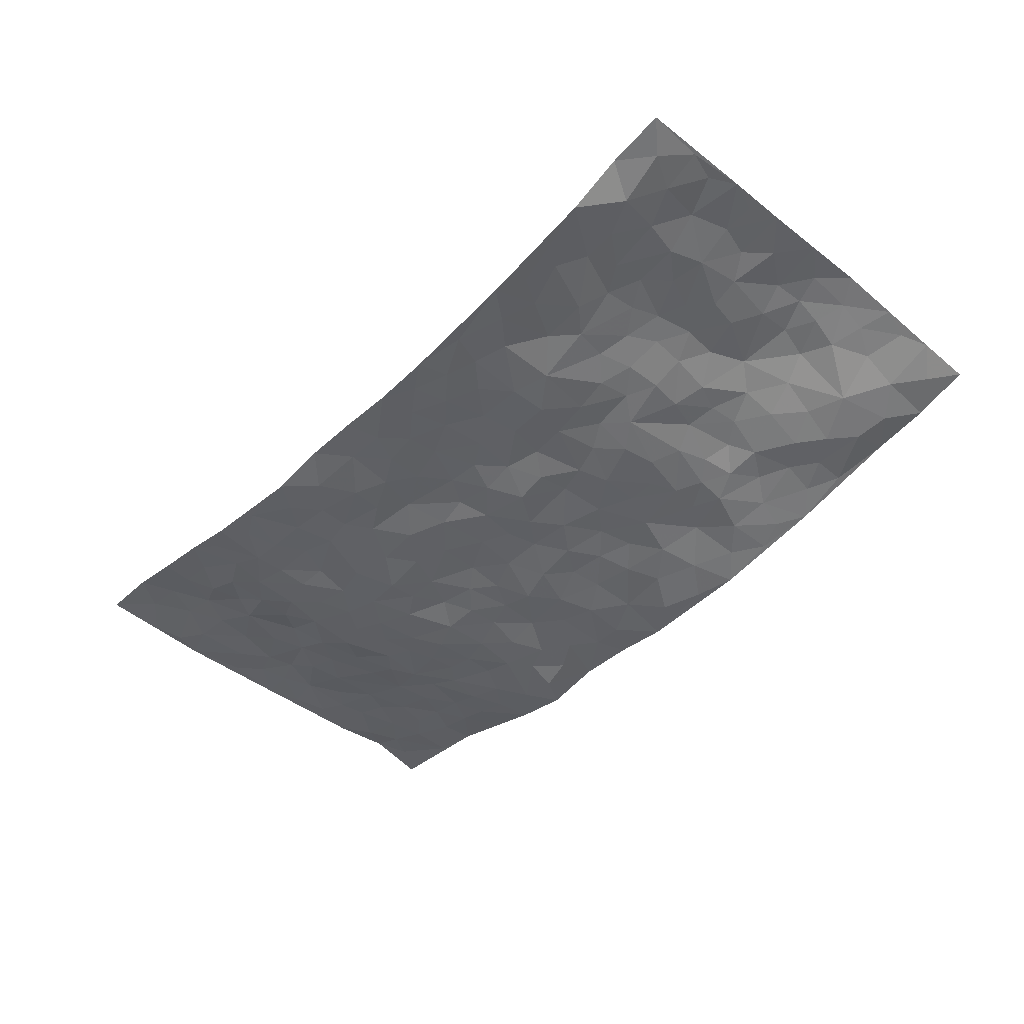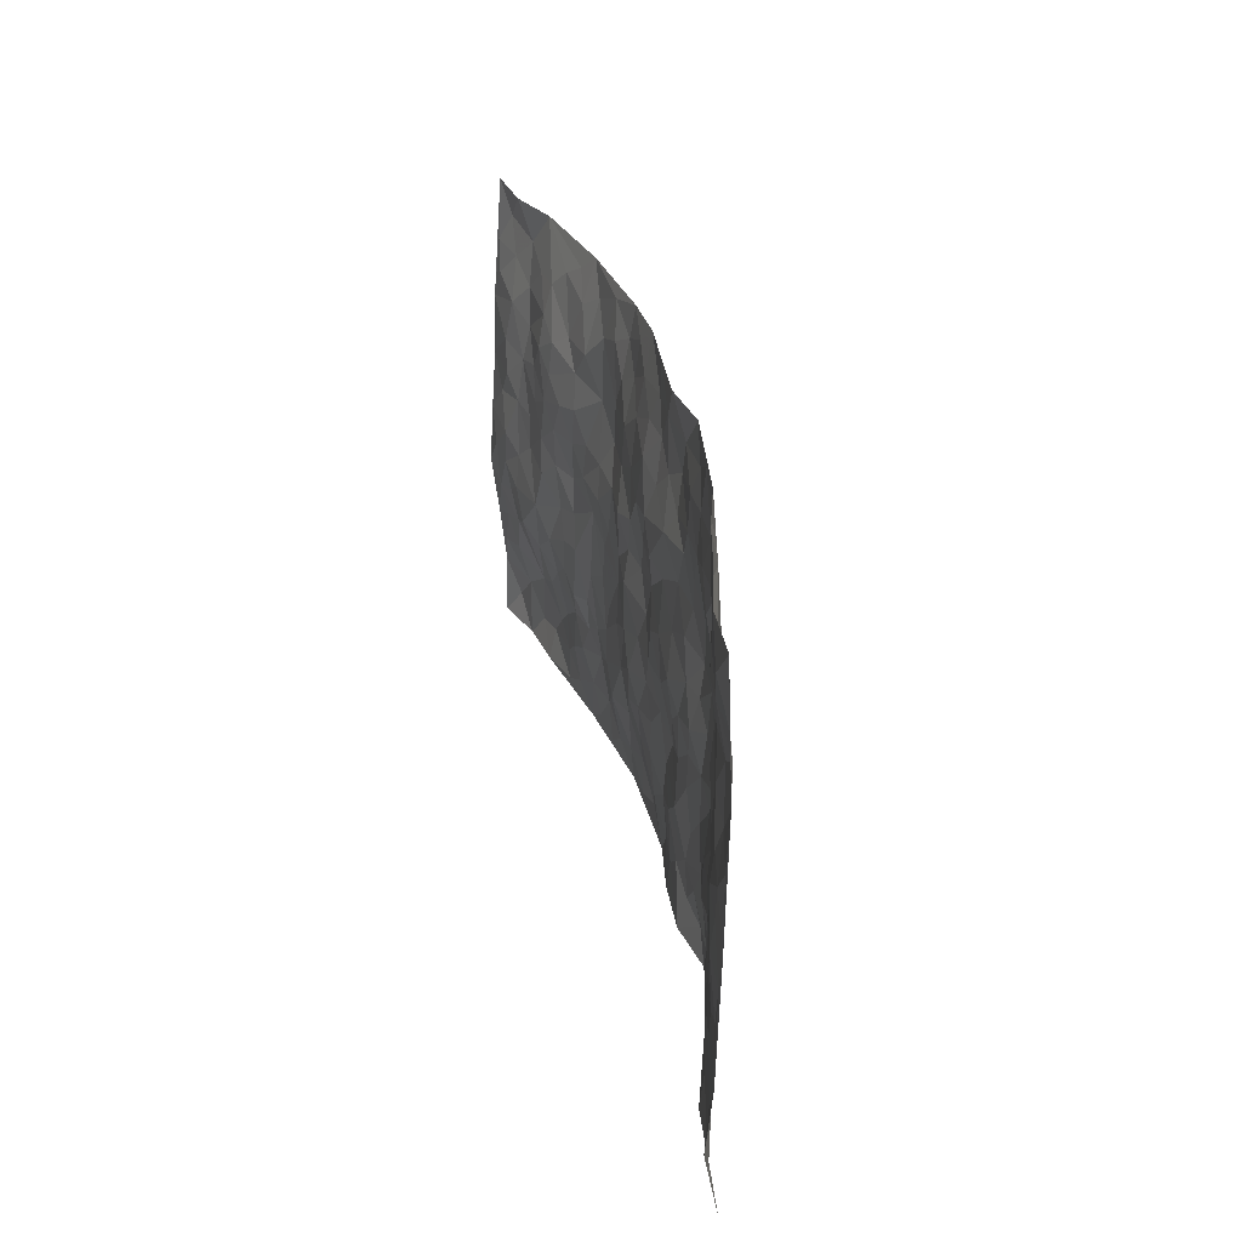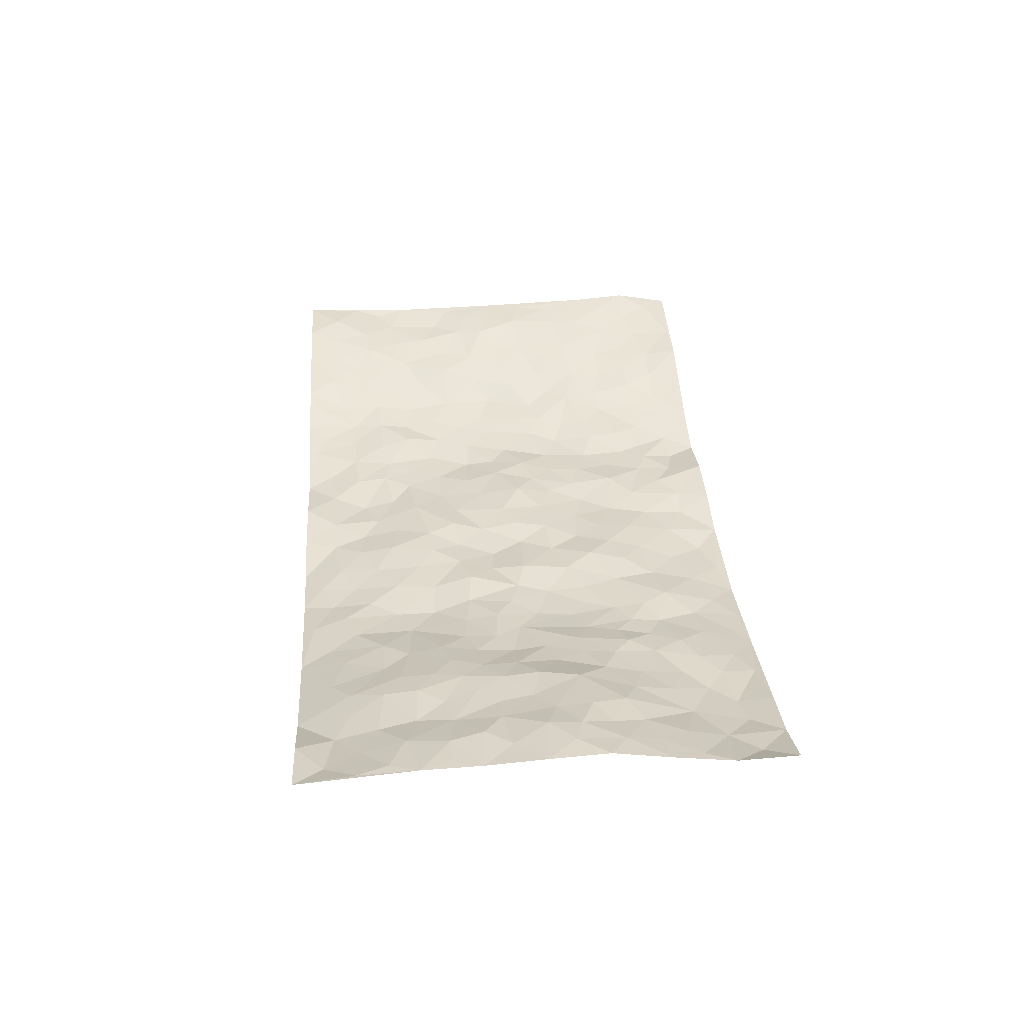
<metadata>
{"format":"obj","ext":"obj","renderer":"f3d","projection":"perspective","resolution":1024,"background":"white","views":[{"elev":-46.9,"azim":-132.2,"up":"+Z"},{"elev":29.5,"azim":77.8,"up":"+Y"},{"elev":33.5,"azim":-94.0,"up":"+Z"}]}
</metadata>
<code>
v -0.9739 0.00273 0.0648
v -0.9794 0.9931 0.05521
v 0.972 0.001885 0.07556
v 0.9717 0.997 0.08098
v -0.7898 0.3908 0.06849
v -0.9731 0.4983 0.08468
v -0.8521 0.3571 0.06951
v 0.001357 0.002344 -0.06125
v -0.9754 0.2511 0.07578
v -0.9165 0.3372 0.08062
v -0.7359 0.006368 0.01468
v -0.9773 0.1271 0.06176
v -0.7073 0.2926 0.03714
v -0.8565 0.005187 0.03044
v -0.837 0.2886 0.05738
v -0.4934 0.003644 -0.03007
v -0.9554 0.1892 0.06543
v -0.2936 0.1672 -0.02788
v -0.7711 0.32 0.06003
v -0.8646 0.1232 0.02927
v -0.9246 0.06576 0.04002
v -0.7984 0.06787 0.01174
v -0.6746 0.1304 -0.003017
v -0.7267 0.07848 0.001007
v -0.8716 0.2081 0.05205
v -0.9063 0.2704 0.06707
v -0.7709 0.1805 0.01686
v -0.6922 0.2118 0.01465
v -0.8568 0.4869 0.07814
v -0.9726 0.3746 0.09188
v -0.7399 0.9928 -0.001032
v -0.5361 0.2242 -0.004978
v 0.2623 0.1576 -0.04149
v -0.9753 0.7456 0.07322
v -0.3669 0.3935 -0.02584
v -0.7814 0.7492 0.03423
v -0.7997 0.8271 0.03034
v -0.5791 0.442 0.01492
v -0.5969 0.6049 0.02426
v -0.4965 0.9945 -0.04254
v -0.9519 0.6838 0.07328
v -0.6566 0.5612 0.03913
v -0.3934 0.7518 -0.03197
v -0.5067 0.28 0.004625
v -0.4598 0.2266 -0.01698
v -0.4951 0.1636 -0.01049
v -0.4484 0.6354 -0.01154
v -0.3658 0.5591 -0.01672
v 0.1683 0.4745 -0.02722
v -0.3339 0.2217 -0.02625
v -0.2098 0.6103 -0.02131
v -0.3755 0.628 -0.02269
v -0.3041 0.05914 -0.04751
v -0.6247 0.7096 0.02715
v -0.3959 0.1958 -0.02927
v -0.8659 0.6155 0.06986
v -0.03665 0.348 -0.03744
v 0.05928 0.3401 -0.0421
v 0.3013 0.4519 -0.03464
v -0.09428 0.5514 -0.04115
v -0.1645 0.556 -0.03233
v 0.09354 0.6308 -0.03597
v -0.6284 0.3458 0.02995
v -0.7442 0.5716 0.04568
v -0.9484 0.8061 0.06576
v -0.5603 0.1314 -0.006435
v -0.3703 0.01395 -0.04494
v -0.7892 0.4641 0.06228
v -0.6178 0.1751 -0.003381
v -0.6161 0.02148 -0.007477
v -0.2474 0.003651 -0.06178
v -0.617 0.09126 -0.006374
v -0.5484 0.05557 -0.01561
v -0.434 0.03915 -0.03518
v -0.4523 0.1054 -0.02408
v -0.8863 0.6832 0.06783
v -0.9695 0.8694 0.06239
v -0.7315 0.5069 0.04731
v -0.0008362 0.9979 -0.05287
v -0.7997 0.6723 0.04702
v -0.5585 0.3152 0.01405
v -0.5109 0.4608 0.0009879
v 0.007848 0.5715 -0.03636
v -0.04791 0.4827 -0.03986
v 0.004954 0.4197 -0.03127
v -0.1236 0.1286 -0.05059
v -0.5667 0.6693 0.01785
v -0.9092 0.56 0.07344
v -0.7293 0.6889 0.03792
v -0.4479 0.2978 -0.01126
v -0.6295 0.2688 0.01426
v -0.5002 0.6875 0.001431
v -0.1716 0.4852 -0.02474
v -0.2614 0.436 -0.03389
v -0.6435 0.6481 0.03399
v -0.00947 0.117 -0.04794
v -0.4148 0.51 -0.01711
v -0.3431 0.2889 -0.02732
v -0.2395 0.5036 -0.03038
v -0.1792 0.3818 -0.02694
v -0.9742 0.6216 0.07641
v -0.7012 0.6211 0.04088
v -0.808 0.5772 0.05787
v -0.364 0.1118 -0.03793
v -0.5208 0.5326 -0.0004474
v -0.6759 0.4046 0.0495
v -0.1283 0.3238 -0.02317
v -0.1481 0.2488 -0.02847
v -0.5168 0.6109 0.003011
v 0.1094 0.7296 -0.03252
v -0.001598 0.2147 -0.03785
v -0.07106 0.2728 -0.03054
v 0.006702 0.2884 -0.03721
v -0.4285 0.3644 -0.01472
v -0.1961 0.1842 -0.04076
v -0.6481 0.4868 0.04034
v -0.5531 0.3812 0.01449
v -0.4891 0.3918 0.003465
v -0.3068 0.5238 -0.02522
v -0.258 0.3504 -0.02969
v -0.3549 0.4671 -0.02717
v -0.2255 0.2709 -0.03152
v -0.08946 0.4112 -0.03361
v -0.5911 0.5307 0.02235
v -0.09075 0.1981 -0.03887
v -0.2143 0.09421 -0.04895
v -0.3988 0.2592 -0.02186
v -0.9202 0.4366 0.0874
v -0.86 0.4195 0.07889
v 0.09436 0.4232 -0.03354
v 0.2107 0.238 -0.03347
v 0.08461 0.5174 -0.03134
v 0.02108 0.4882 -0.03126
v 0.1686 0.3937 -0.03679
v 0.7868 0.4968 0.04614
v 0.223 0.4346 -0.03435
v 0.2691 0.314 -0.03987
v 0.1626 0.5679 -0.03631
v 0.1235 0.9965 -0.04151
v -0.2927 0.6189 -0.02849
v 0.4271 0.8803 -0.03233
v 0.4908 0.9993 -0.01774
v -0.216 0.7802 -0.03524
v -0.05957 0.864 -0.0451
v -0.3215 0.349 -0.02934
v -0.4583 0.5652 -0.006796
v -0.07334 0.05389 -0.06304
v -0.1589 0.02355 -0.06117
v 0.1236 0.00222 -0.04117
v 0.01244 0.8591 -0.05146
v -0.01594 0.6998 -0.02705
v 0.4231 0.1968 -0.02913
v 0.3442 0.2902 -0.04561
v 0.5959 0.5265 -0.01807
v 0.5294 0.5473 -0.02901
v 0.4584 0.1362 -0.03342
v 0.5237 0.2282 -0.01519
v 0.418 0.362 -0.04319
v 0.02397 0.6405 -0.0278
v -0.05817 0.6276 -0.03545
v -0.1469 0.7292 -0.03283
v -0.08602 0.693 -0.02782
v -0.06072 0.7915 -0.03409
v -0.1355 0.6325 -0.02865
v 0.02067 0.7743 -0.04014
v 0.2467 0.9968 -0.05513
v -0.01993 0.926 -0.05516
v -0.2721 0.8447 -0.04292
v -0.2021 0.8787 -0.05106
v -0.3187 0.779 -0.04172
v -0.2496 0.9961 -0.06407
v -0.2286 0.6952 -0.033
v -0.3195 0.6982 -0.03943
v -0.1416 0.8293 -0.04111
v -0.1252 0.997 -0.06602
v 0.2194 0.7458 -0.04125
v 0.1751 0.6677 -0.04317
v 0.3301 0.5953 -0.05261
v 0.2643 0.5238 -0.03759
v 0.2684 0.6661 -0.04719
v 0.4269 0.7441 -0.02777
v 0.3588 0.6835 -0.04603
v 0.2879 0.7333 -0.04262
v 0.068 0.9278 -0.04816
v 0.0786 0.8222 -0.04825
v 0.1459 0.8566 -0.05539
v 0.2517 0.8724 -0.04228
v 0.3237 0.7932 -0.03725
v 0.2348 0.5962 -0.04045
v -0.8819 0.8626 0.04216
v -0.6819 0.8148 0.02478
v -0.8659 0.7715 0.05563
v -0.8566 0.9918 0.0404
v -0.9233 0.9342 0.04138
v -0.8133 0.9155 0.01955
v -0.735 0.8817 0.01799
v -0.6094 0.9262 -0.008195
v -0.6639 0.8834 0.01089
v -0.6854 0.7444 0.03472
v -0.5624 0.8122 -0.001933
v -0.6211 0.78 0.02014
v -0.5151 0.8985 -0.01998
v -0.3954 0.8761 -0.03546
v -0.5509 0.9567 -0.02548
v -0.4668 0.8144 -0.01397
v -0.4484 0.9331 -0.03942
v -0.3506 0.9704 -0.04993
v -0.5129 0.7591 -0.003768
v -0.3242 0.8997 -0.0419
v -0.2628 0.9283 -0.05552
v 0.1569 0.7844 -0.04496
v 0.2559 0.8039 -0.03806
v 0.1895 0.9317 -0.05039
v 0.3952 0.8121 -0.02859
v 0.3393 0.8801 -0.03855
v 0.3831 0.9823 -0.03526
v 0.2908 0.9363 -0.04889
v 0.4438 0.9486 -0.02956
v 0.3846 0.494 -0.04518
v 0.3292 0.5293 -0.04525
v 0.4882 0.6048 -0.03466
v 0.4358 0.665 -0.03819
v 0.41 0.5886 -0.04399
v 0.3558 0.1905 -0.04565
v 0.4842 0.335 -0.02922
v 0.464 0.523 -0.03804
v 0.3503 0.3887 -0.04479
v -0.1265 0.914 -0.05194
v -0.187 0.9565 -0.05797
v 0.323 0.1333 -0.04226
v 0.6091 0.01559 0.00963
v 0.2036 0.334 -0.03963
v 0.2744 0.3856 -0.04048
v 0.5833 0.2484 -0.001052
v 0.7306 0.9985 0.04161
v 0.9721 0.2503 0.08712
v 0.4947 0.813 -0.02282
v 0.7147 0.4873 0.02878
v 0.4917 0.7478 -0.02945
v 0.9715 0.4999 0.07853
v 0.667 0.2945 0.01764
v 0.5131 0.4684 -0.02755
v 0.7728 0.3112 0.04714
v 0.564 0.4157 -0.01725
v 0.4907 0.00294 -0.02504
v 0.09174 0.2524 -0.04631
v 0.5066 0.07808 -0.02226
v 0.1368 0.3197 -0.04709
v 0.4186 0.2672 -0.03387
v 0.8673 0.2651 0.06954
v 0.6414 0.462 0.004481
v 0.5778 0.08319 -0.004449
v 0.4529 0.4264 -0.03668
v 0.609 0.3718 -0.006189
v 0.2891 0.2329 -0.0434
v 0.4801 0.272 -0.02462
v 0.2666 0.07858 -0.04401
v 0.3707 0.00308 -0.05113
v 0.2482 0.00241 -0.03175
v 0.203 0.1146 -0.03943
v 0.06956 0.1696 -0.0461
v 0.1465 0.1898 -0.03792
v 0.6103 0.1484 0.009457
v 0.7729 0.4228 0.04121
v 0.7442 0.2218 0.03816
v 0.6479 0.08168 0.01751
v 0.6684 0.3848 0.0126
v 0.7147 0.3396 0.02978
v 0.8793 0.3261 0.07022
v 0.7401 0.5675 0.03895
v 0.6884 0.1465 0.02769
v 0.7594 0.1506 0.03967
v 0.8336 0.3675 0.06273
v 0.9356 0.3494 0.07829
v 0.8784 0.4384 0.07409
v 0.5828 0.3133 -0.006233
v 0.8156 0.1064 0.05113
v 0.3351 0.06418 -0.05231
v 0.4143 0.06983 -0.04351
v 0.07282 0.07788 -0.05246
v 0.1443 0.07219 -0.04291
v 0.9726 0.7483 0.07254
v 0.7271 0.07998 0.03684
v 0.6536 0.2164 0.01432
v 0.9538 0.4246 0.0794
v 0.8994 0.5087 0.07263
v 0.8026 0.2506 0.05612
v 0.5348 0.1493 -0.01795
v 0.7269 0.002603 0.04574
v 0.5055 0.3945 -0.02467
v 0.9313 0.06327 0.08193
v 0.968 0.1251 0.09927
v 0.8349 0.1807 0.05741
v 0.8923 0.1244 0.06983
v 0.8223 0.009905 0.05785
v 0.9303 0.1879 0.08156
v 0.6649 0.556 0.01225
v 0.6868 0.6331 0.02944
v 0.5893 0.637 -0.0163
v 0.8203 0.6911 0.05589
v 0.6331 0.7727 0.001849
v 0.9506 0.6241 0.07287
v 0.7626 0.6417 0.04123
v 0.8486 0.5946 0.0616
v 0.7302 0.7442 0.03423
v 0.8386 0.5302 0.06622
v 0.9092 0.5736 0.07239
v 0.8865 0.6584 0.05932
v 0.6403 0.6933 0.005864
v 0.5698 0.7254 -0.02033
v 0.5139 0.6756 -0.02806
v 0.8478 0.8512 0.06509
v 0.7101 0.8714 0.03173
v 0.8074 0.7765 0.05091
v 0.8926 0.777 0.06042
v 0.7746 0.8435 0.05546
v 0.9693 0.8727 0.07628
v 0.6913 0.8029 0.02801
v 0.9494 0.8102 0.06628
v 0.7379 0.9315 0.04431
v 0.8493 0.9972 0.07267
v 0.6098 0.9991 0.01551
v 0.8148 0.9249 0.06456
v 0.9003 0.9263 0.07986
v 0.6588 0.9349 0.02701
v 0.5594 0.9029 -0.01069
v 0.4955 0.8824 -0.02631
v 0.5508 0.9707 -0.003469
v 0.5731 0.8234 -0.01226
v 0.6371 0.862 0.008606
f 29 6 128
f 12 21 20
f 26 10 9
f 55 45 46
f 27 19 15
f 26 9 17
f 101 6 88
f 12 1 21
f 7 15 19
f 125 86 96
f 84 123 85
f 129 29 128
f 25 27 15
f 12 20 17
f 73 75 66
f 22 14 11
f 26 17 25
f 9 12 17
f 25 15 26
f 5 129 7
f 52 146 48
f 55 18 50
f 7 19 5
f 20 27 25
f 124 82 105
f 41 76 34
f 20 14 22
f 14 20 21
f 14 21 1
f 24 22 11
f 24 27 22
f 72 66 69
f 69 32 91
f 70 24 11
f 24 23 27
f 17 20 25
f 27 20 22
f 10 15 7
f 10 26 15
f 23 28 27
f 27 13 19
f 28 23 69
f 13 27 28
f 119 121 94
f 10 7 129
f 6 30 128
f 9 10 30
f 36 192 80
f 80 102 89
f 118 81 44
f 64 103 78
f 115 126 86
f 45 32 46
f 91 63 13
f 129 68 29
f 95 87 54
f 95 54 199
f 202 40 204
f 82 97 105
f 29 88 6
f 18 55 104
f 148 126 71
f 38 82 124
f 50 18 122
f 117 82 38
f 5 19 106
f 82 117 118
f 80 64 102
f 127 45 55
f 194 77 190
f 98 35 114
f 39 124 105
f 127 50 98
f 106 19 13
f 66 75 46
f 39 95 42
f 63 117 38
f 95 89 102
f 101 56 76
f 51 140 99
f 18 53 126
f 62 83 132
f 45 127 90
f 112 113 57
f 103 29 68
f 130 85 58
f 109 39 105
f 35 94 121
f 113 246 58
f 151 165 163
f 120 100 94
f 114 127 98
f 192 190 65
f 95 39 87
f 36 191 37
f 67 104 74
f 56 101 88
f 13 63 106
f 192 34 76
f 268 241 243
f 108 115 125
f 93 84 60
f 133 84 85
f 156 288 157
f 101 76 41
f 80 103 64
f 105 97 146
f 99 61 51
f 92 109 47
f 125 96 111
f 158 227 153
f 75 104 55
f 69 66 32
f 81 91 32
f 106 78 68
f 42 64 78
f 77 34 65
f 24 70 72
f 75 73 16
f 16 71 67
f 2 34 77
f 13 28 91
f 103 56 88
f 56 80 76
f 72 69 23
f 11 16 70
f 16 73 70
f 16 67 74
f 115 18 126
f 24 72 23
f 73 72 70
f 16 74 75
f 72 73 66
f 32 45 44
f 84 83 60
f 66 46 32
f 78 106 116
f 117 63 81
f 67 53 104
f 103 68 78
f 69 91 28
f 36 80 89
f 106 38 116
f 106 68 5
f 81 118 117
f 62 132 138
f 32 44 81
f 53 67 71
f 57 58 85
f 123 100 107
f 93 60 61
f 33 230 224
f 8 96 147
f 132 133 130
f 140 48 119
f 93 100 123
f 122 98 50
f 164 60 160
f 53 71 126
f 125 112 108
f 193 194 195
f 75 55 46
f 63 91 81
f 56 103 80
f 196 198 31
f 18 104 53
f 121 48 97
f 38 106 63
f 118 97 82
f 97 35 121
f 51 172 140
f 130 134 49
f 87 39 109
f 288 252 263
f 97 114 35
f 47 43 92
f 57 113 58
f 248 130 58
f 34 101 41
f 114 90 127
f 116 124 42
f 145 94 35
f 118 114 97
f 167 79 175
f 98 145 35
f 85 123 57
f 43 47 52
f 199 36 89
f 42 78 116
f 159 83 62
f 88 29 103
f 74 104 75
f 118 44 90
f 173 140 172
f 42 95 102
f 190 192 37
f 65 190 77
f 89 95 199
f 125 111 112
f 92 87 109
f 18 115 122
f 177 180 176
f 112 57 107
f 109 105 146
f 93 94 100
f 285 286 275
f 96 86 147
f 137 232 131
f 57 123 107
f 87 92 208
f 49 134 136
f 132 130 49
f 161 164 162
f 50 127 55
f 122 108 107
f 122 107 100
f 48 140 52
f 118 90 114
f 99 119 94
f 123 84 93
f 36 37 192
f 48 121 119
f 120 122 100
f 39 42 124
f 38 124 116
f 248 58 246
f 44 45 90
f 98 122 120
f 146 52 47
f 94 93 99
f 168 209 170
f 212 183 188
f 202 197 200
f 42 102 64
f 107 108 112
f 99 93 61
f 8 280 96
f 112 111 113
f 125 115 86
f 115 108 122
f 128 30 10
f 5 68 129
f 10 129 128
f 132 49 138
f 83 84 133
f 130 133 85
f 83 133 132
f 248 134 130
f 156 152 224
f 151 110 165
f 212 186 211
f 153 224 249
f 254 251 244
f 246 261 262
f 225 158 249
f 49 136 179
f 185 184 150
f 214 188 181
f 181 188 182
f 161 163 174
f 143 170 172
f 110 211 185
f 184 79 167
f 174 228 169
f 62 110 159
f 163 150 144
f 210 169 229
f 170 143 168
f 176 211 110
f 98 120 145
f 94 145 120
f 48 146 97
f 109 146 47
f 148 86 126
f 147 86 148
f 71 8 148
f 8 147 148
f 244 276 254
f 232 136 134
f 174 143 161
f 60 83 160
f 163 162 151
f 159 160 83
f 261 281 262
f 259 281 149
f 219 220 59
f 246 113 111
f 33 255 131
f 157 256 152
f 137 255 153
f 230 278 279
f 262 260 33
f 154 155 242
f 131 255 137
f 248 131 232
f 281 280 149
f 259 258 278
f 220 179 59
f 159 151 160
f 162 160 151
f 164 61 60
f 228 174 144
f 144 174 163
f 159 110 151
f 161 172 164
f 186 184 185
f 161 162 163
f 61 164 51
f 160 162 164
f 187 217 213
f 150 163 165
f 205 202 200
f 79 184 139
f 170 43 173
f 174 169 143
f 161 143 172
f 167 144 150
f 176 180 183
f 172 170 173
f 223 226 221
f 185 150 165
f 99 140 119
f 207 206 203
f 172 51 164
f 43 52 173
f 173 52 140
f 167 175 228
f 228 229 169
f 210 168 169
f 177 110 62
f 189 138 179
f 62 138 177
f 136 232 233
f 181 182 222
f 150 184 167
f 178 180 189
f 49 179 138
f 177 138 189
f 180 178 182
f 178 179 220
f 307 308 304
f 222 223 221
f 215 187 188
f 176 183 212
f 187 213 186
f 214 215 188
f 185 211 186
f 237 181 239
f 182 188 183
f 110 185 165
f 216 215 141
f 211 176 212
f 182 183 180
f 176 110 177
f 213 184 186
f 178 189 179
f 177 189 180
f 195 190 37
f 197 198 200
f 195 194 190
f 34 192 65
f 80 192 76
f 37 196 195
f 194 2 77
f 193 2 194
f 196 37 191
f 31 193 195
f 198 196 191
f 31 195 196
f 199 201 191
f 197 204 31
f 198 191 201
f 31 198 197
f 201 199 54
f 36 199 191
f 54 208 201
f 208 43 205
f 208 54 87
f 198 201 200
f 206 205 203
f 43 170 203
f 210 207 209
f 40 202 206
f 31 204 40
f 197 202 204
f 208 205 200
f 43 203 205
f 205 206 202
f 203 209 207
f 171 40 207
f 40 206 207
f 208 200 201
f 43 208 92
f 170 209 203
f 168 143 169
f 207 210 171
f 168 210 209
f 188 187 212
f 212 187 186
f 166 139 213
f 184 213 139
f 237 214 181
f 215 214 141
f 216 141 218
f 213 217 166
f 142 166 216
f 217 216 166
f 187 215 217
f 216 217 215
f 237 141 214
f 142 216 218
f 223 222 182
f 179 136 59
f 223 220 219
f 267 238 251
f 237 327 141
f 223 182 178
f 158 290 253
f 220 223 178
f 59 233 227
f 233 59 136
f 248 246 131
f 153 249 158
f 251 254 267
f 223 219 226
f 111 261 246
f 297 251 238
f 276 256 157
f 167 228 144
f 229 228 175
f 175 171 229
f 229 171 210
f 260 257 33
f 265 271 272
f 266 289 283
f 269 243 250
f 249 224 152
f 266 283 271
f 227 233 137
f 253 227 158
f 325 313 320
f 135 264 275
f 310 329 239
f 270 298 297
f 249 256 225
f 275 273 269
f 311 222 221
f 155 154 299
f 234 276 157
f 310 311 299
f 222 239 181
f 221 226 155
f 266 263 252
f 242 290 244
f 264 273 275
f 273 264 243
f 242 244 154
f 276 290 225
f 288 234 157
f 240 282 302
f 275 286 306
f 225 290 158
f 234 263 284
f 241 254 276
f 233 232 137
f 137 153 227
f 264 135 238
f 244 251 154
f 260 259 257
f 227 253 219
f 33 224 255
f 154 297 299
f 240 302 307
f 297 154 251
f 264 268 243
f 253 226 219
f 271 284 263
f 277 294 293
f 290 242 253
f 241 234 284
f 59 227 219
f 242 155 226
f 252 245 231
f 157 152 156
f 257 230 33
f 152 256 249
f 278 230 257
f 262 33 131
f 224 153 255
f 259 278 257
f 134 248 232
f 230 279 224
f 96 261 111
f 261 96 280
f 280 281 261
f 246 262 131
f 252 247 245
f 268 267 241
f 283 277 272
f 288 247 252
f 275 274 285
f 295 291 294
f 267 268 264
f 263 234 288
f 309 310 299
f 290 276 244
f 283 272 271
f 267 254 241
f 265 243 241
f 236 240 285
f 297 238 270
f 303 305 298
f 241 276 234
f 221 155 299
f 272 277 293
f 250 243 287
f 286 285 240
f 284 271 265
f 271 263 266
f 295 3 291
f 225 256 276
f 241 284 265
f 289 266 231
f 3 292 291
f 321 235 323
f 293 294 296
f 279 278 258
f 245 279 258
f 279 156 224
f 260 281 259
f 280 8 149
f 262 281 260
f 231 266 252
f 267 264 238
f 306 304 270
f 283 289 295
f 243 269 273
f 236 269 250
f 294 292 296
f 274 236 285
f 269 274 275
f 250 287 293
f 245 289 231
f 236 274 269
f 156 279 247
f 242 226 253
f 247 279 245
f 243 265 287
f 288 156 247
f 265 272 293
f 296 292 236
f 293 287 265
f 295 294 277
f 277 283 295
f 236 250 296
f 289 3 295
f 292 294 291
f 293 296 250
f 300 304 308
f 325 320 235
f 329 330 326
f 270 304 303
f 270 303 298
f 309 305 301
f 135 306 270
f 299 297 298
f 298 309 299
f 238 135 270
f 300 314 305
f 303 300 305
f 304 306 307
f 300 303 304
f 282 319 315
f 322 325 235
f 275 306 135
f 307 306 286
f 240 307 286
f 308 307 302
f 302 282 308
f 308 282 315
f 305 309 298
f 310 309 301
f 310 301 329
f 310 239 311
f 222 311 239
f 299 311 221
f 319 312 315
f 312 323 316
f 301 305 318
f 305 314 316
f 300 308 315
f 316 314 312
f 312 314 315
f 315 314 300
f 323 312 324
f 316 313 318
f 282 4 317
f 330 313 325
f 4 321 324
f 235 320 323
f 282 317 319
f 312 319 317
f 326 325 322
f 316 320 313
f 316 318 305
f 142 218 327
f 327 218 141
f 316 323 320
f 324 312 317
f 4 324 317
f 321 323 324
f 318 313 330
f 328 326 322
f 326 327 329
f 329 327 237
f 326 328 327
f 322 142 328
f 327 328 142
f 329 237 239
f 301 318 330
f 326 330 325
f 330 329 301

</code>
